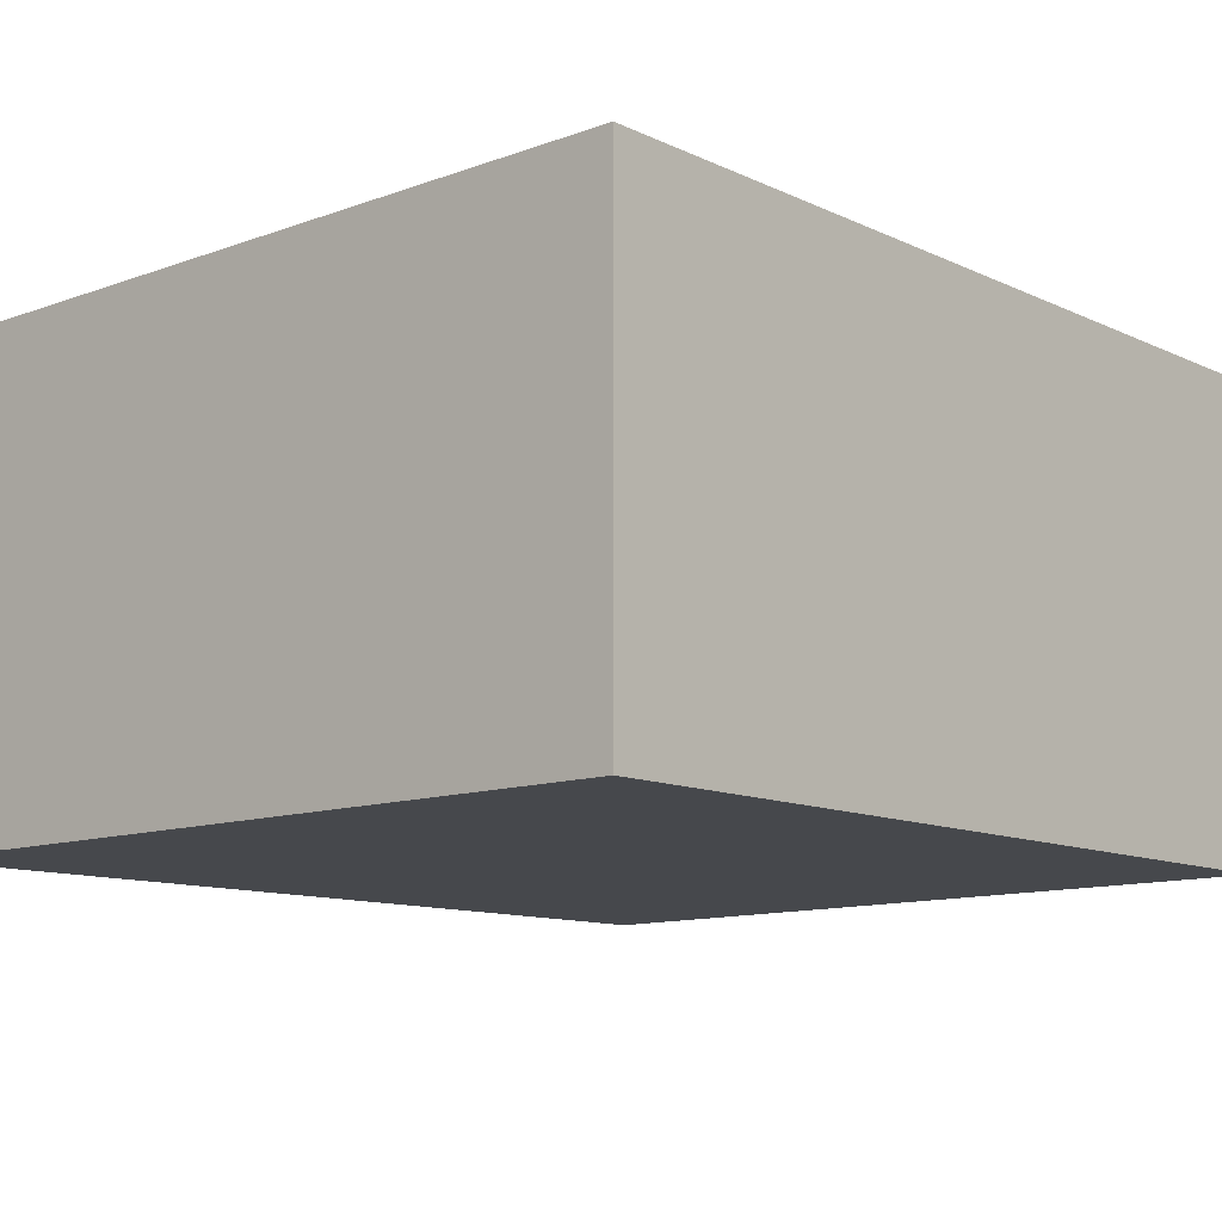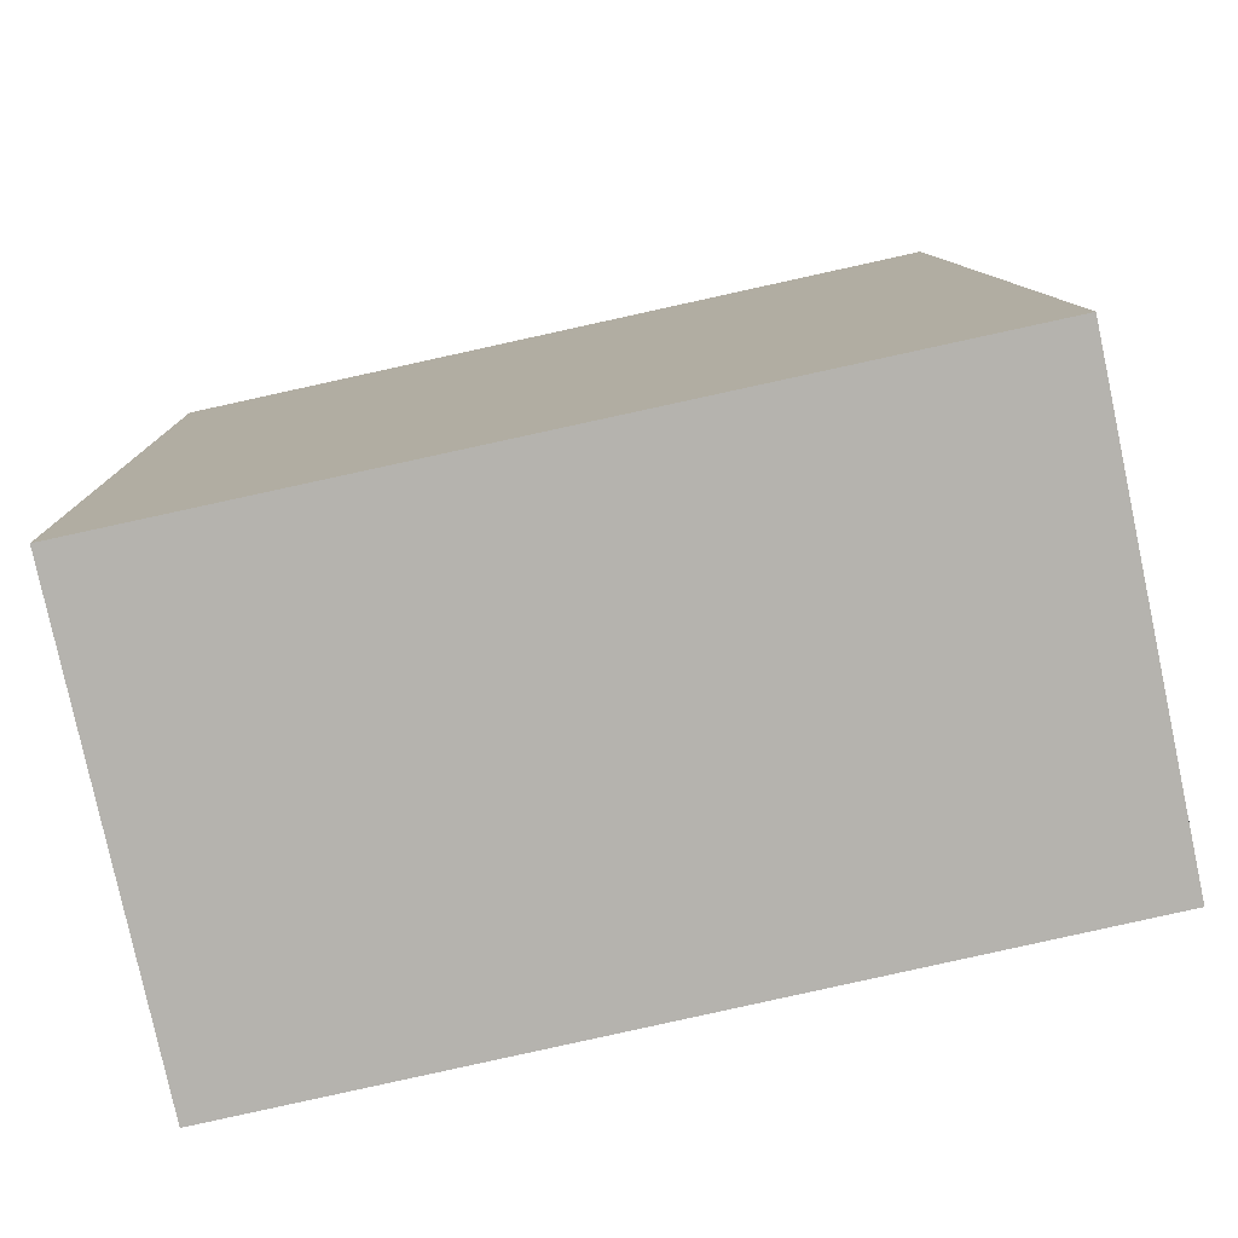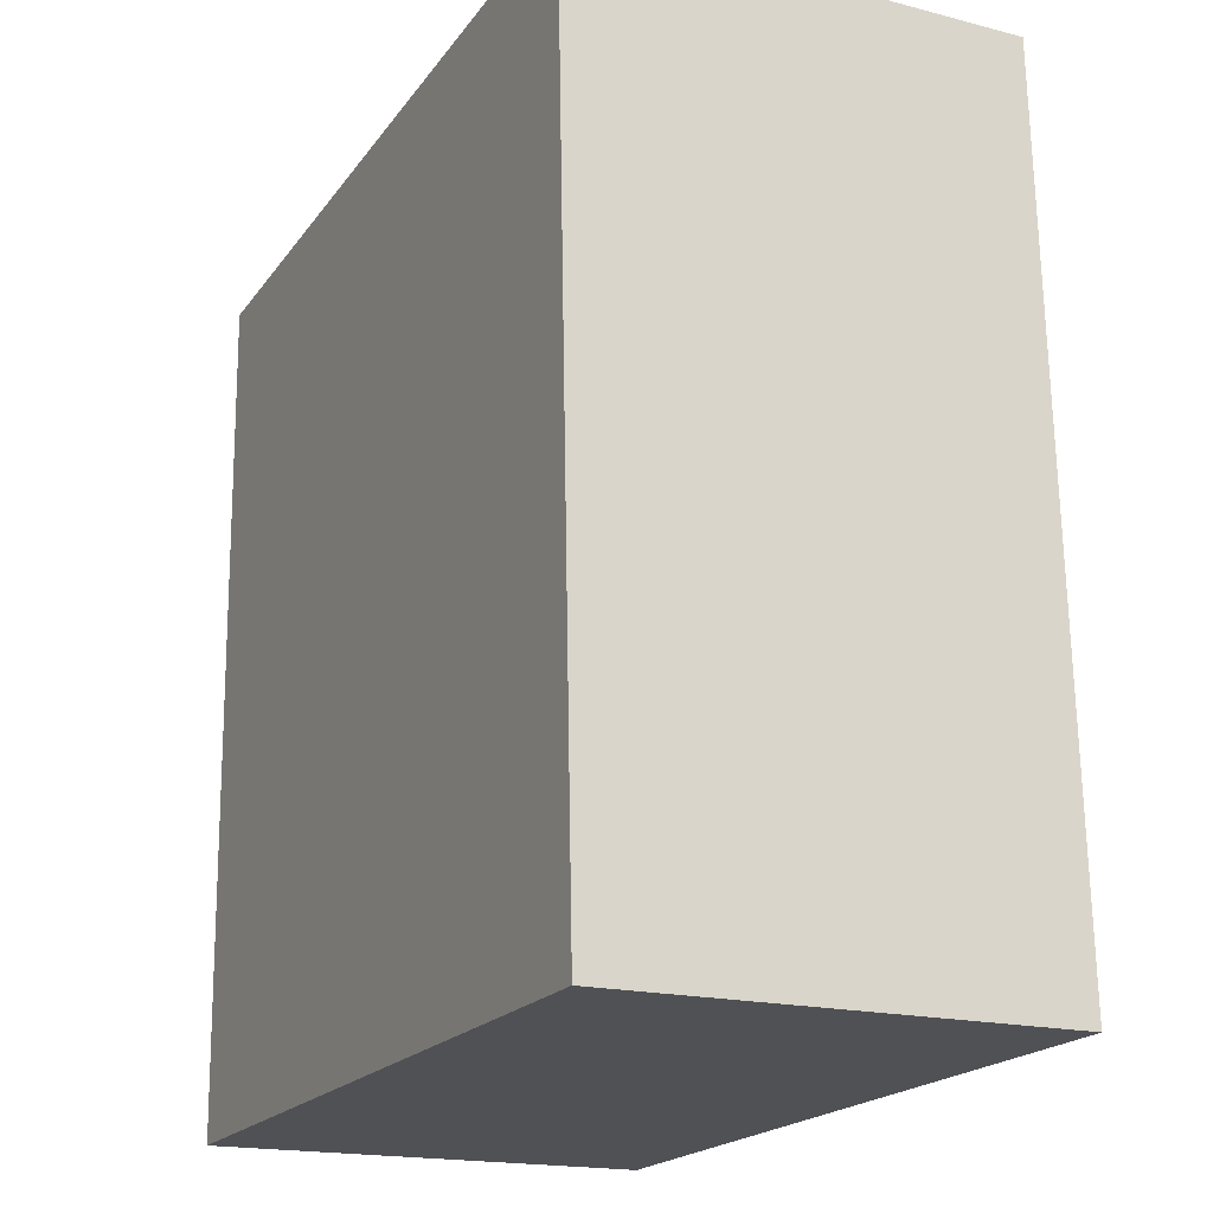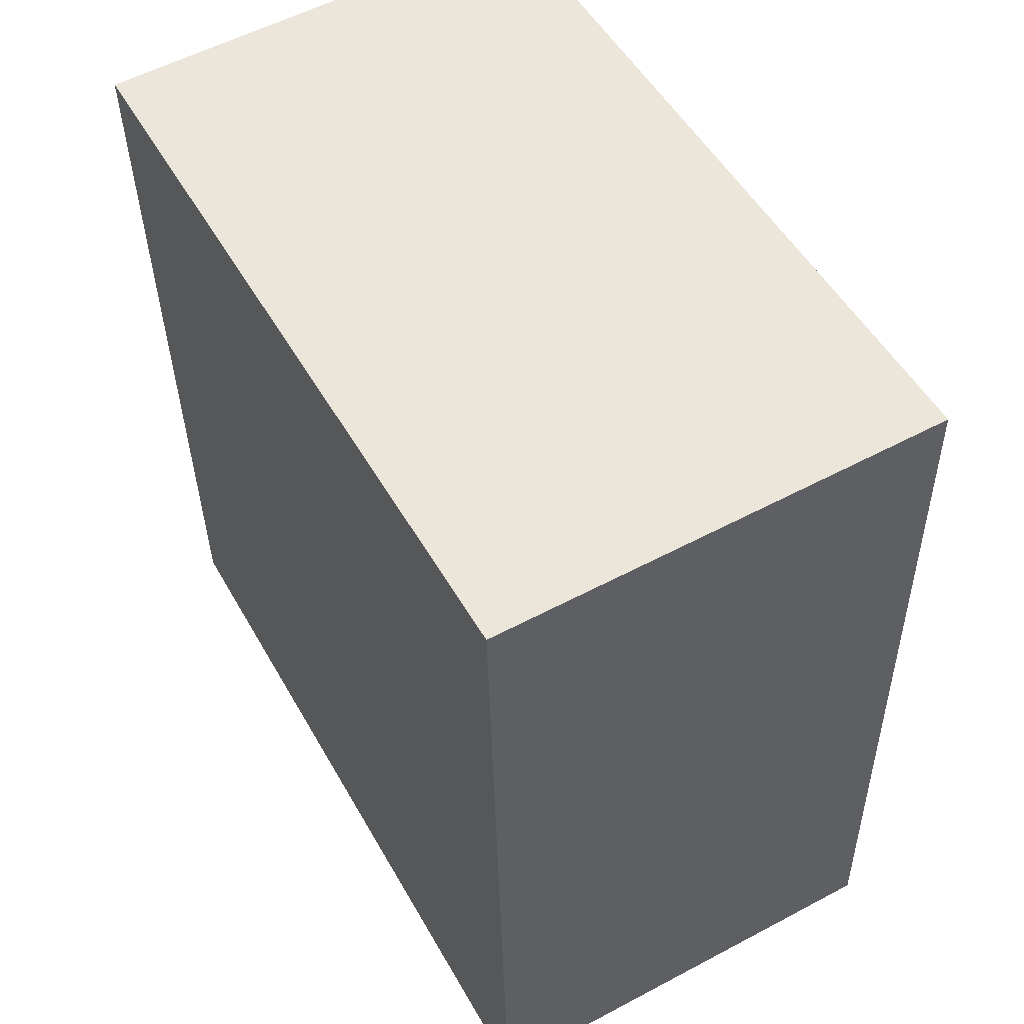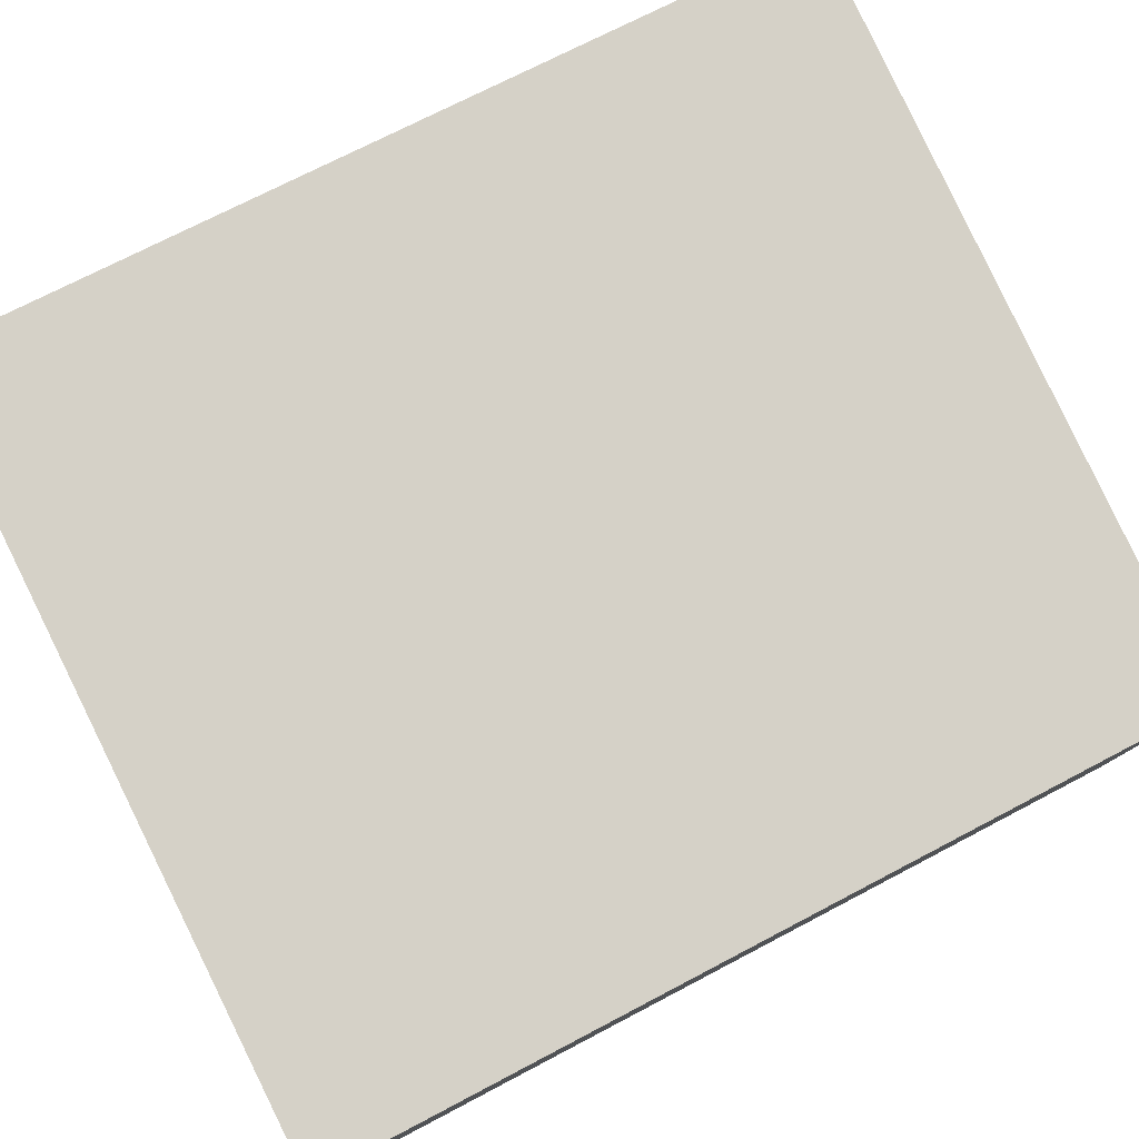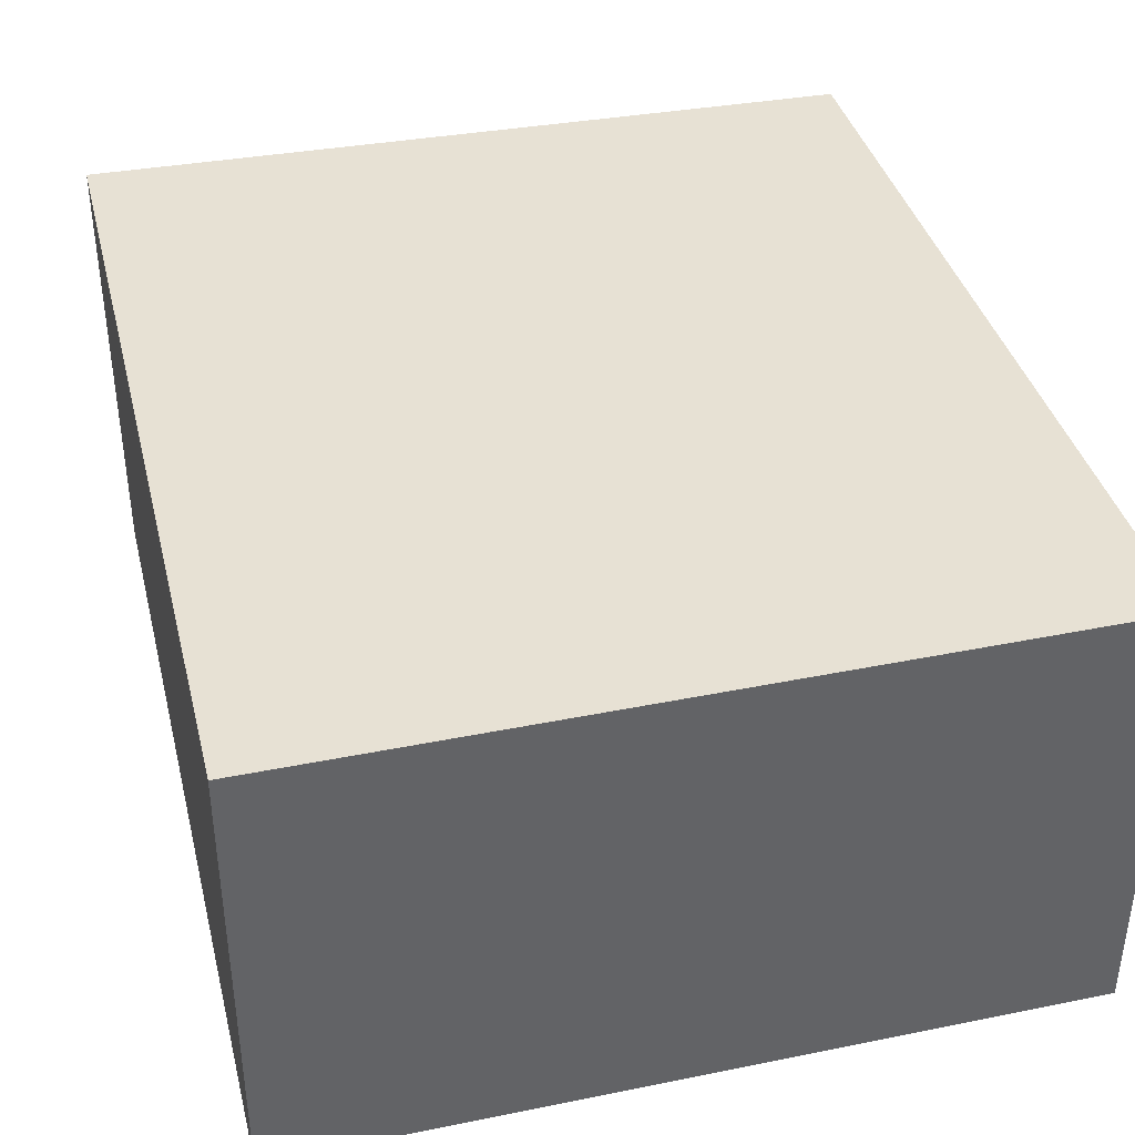
<metadata>
{"format":"obj","ext":"obj","renderer":"f3d","projection":"perspective","resolution":1024,"background":"white","views":[{"elev":-11.1,"azim":-139.8,"up":"+Y"},{"elev":-79.3,"azim":12.1,"up":"+Z"},{"elev":-18.0,"azim":63.4,"up":"+Z"},{"elev":56.1,"azim":60.9,"up":"+Z"},{"elev":79.2,"azim":-118.5,"up":"+Y"},{"elev":39.6,"azim":164.0,"up":"+Y"}]}
</metadata>
<code>
v  0 2.487 1.523e-16
v  3.799 2.487 -4.565
v  0.076 2.487 -4.687
v  4.375 2.487 -4.546
v  4.189 2.487 0.285
v  4.375 2.784e-16 -4.546
v  0.076 2.87e-16 -4.687
v  3.799 2.795e-16 -4.565
v  0 0 0
v  4.189 -1.745e-17 0.285
g defaultobject
f 1 2 3
f 2 1 4
f 4 1 5
f 6 2 4
f 2 6 3
f 3 6 7
f 7 6 8
f 7 1 3
f 1 7 9
f 9 5 1
f 5 9 10
f 10 4 5
f 4 10 6
f 8 9 7
f 9 8 6
f 9 6 10

</code>
